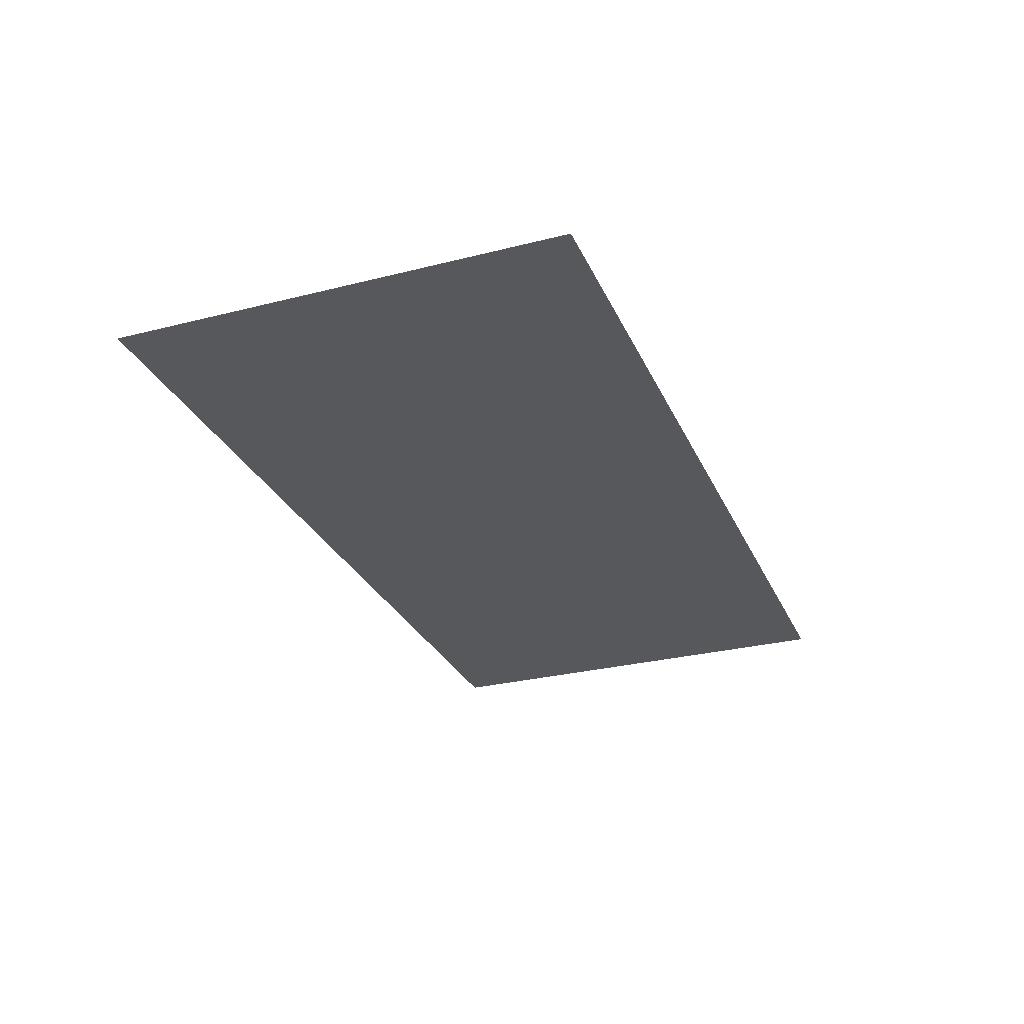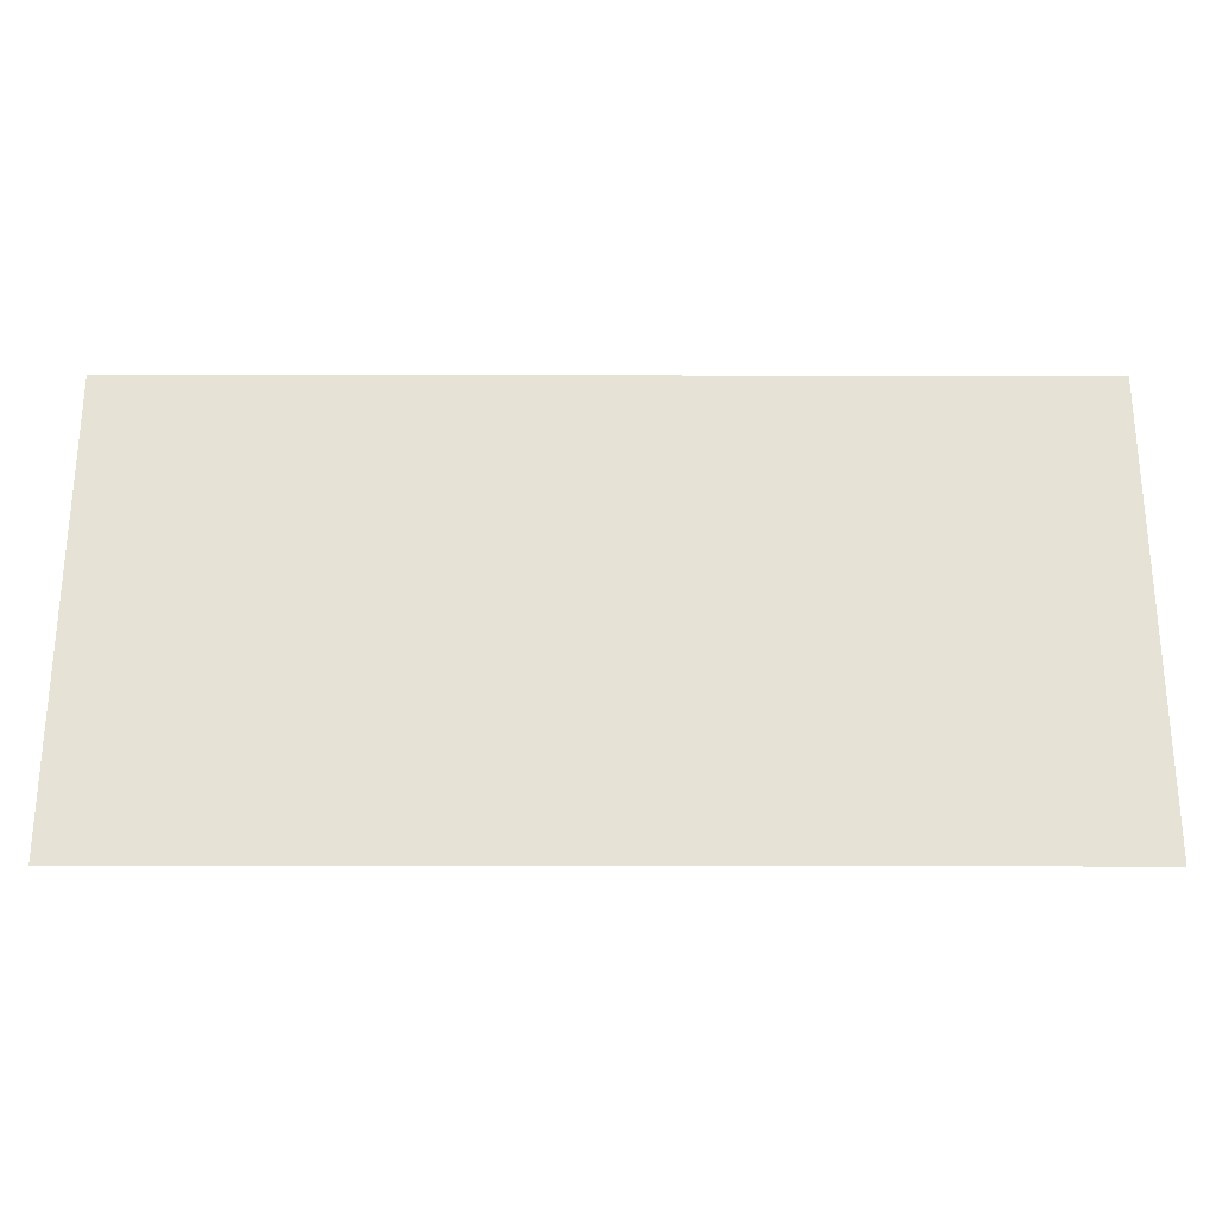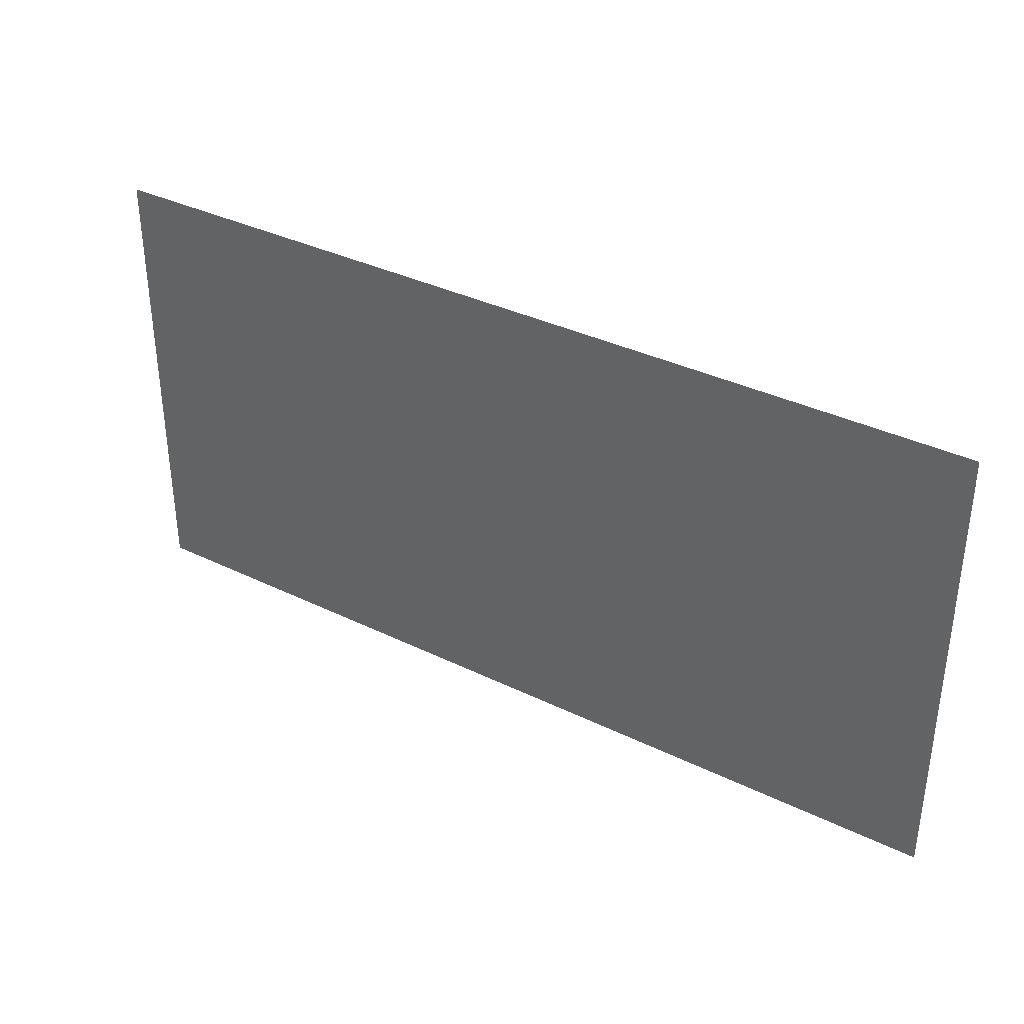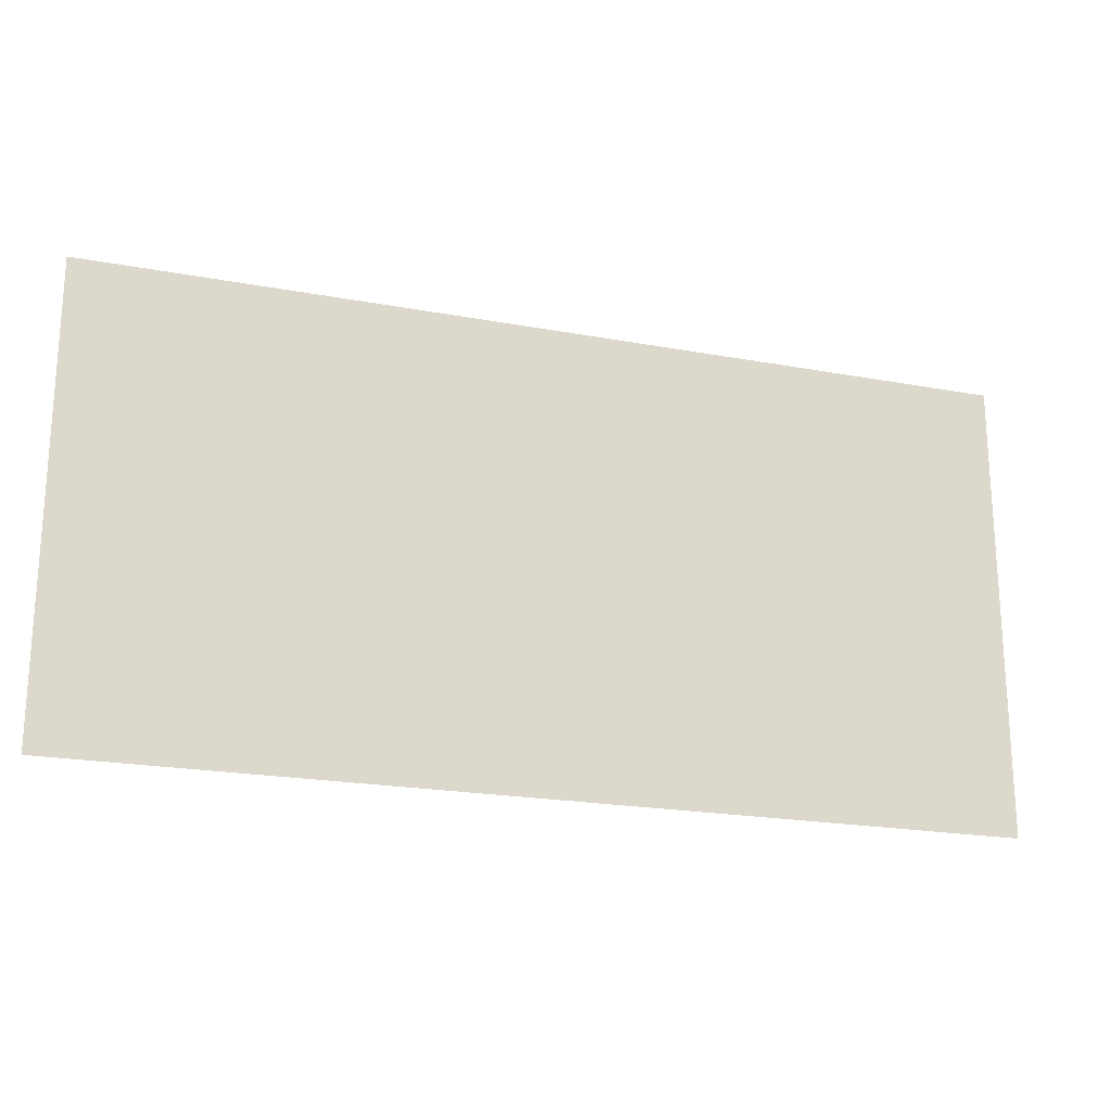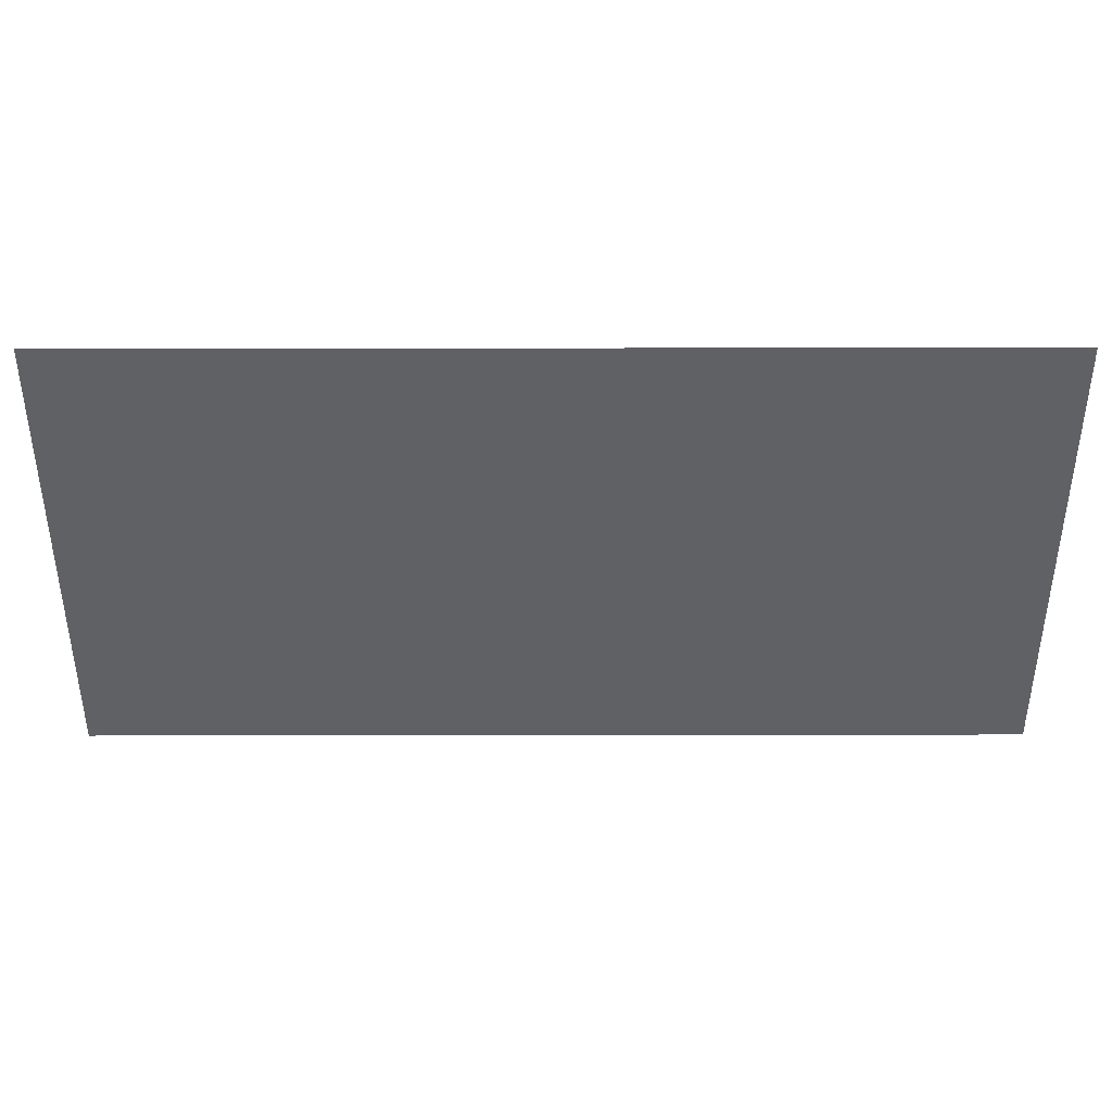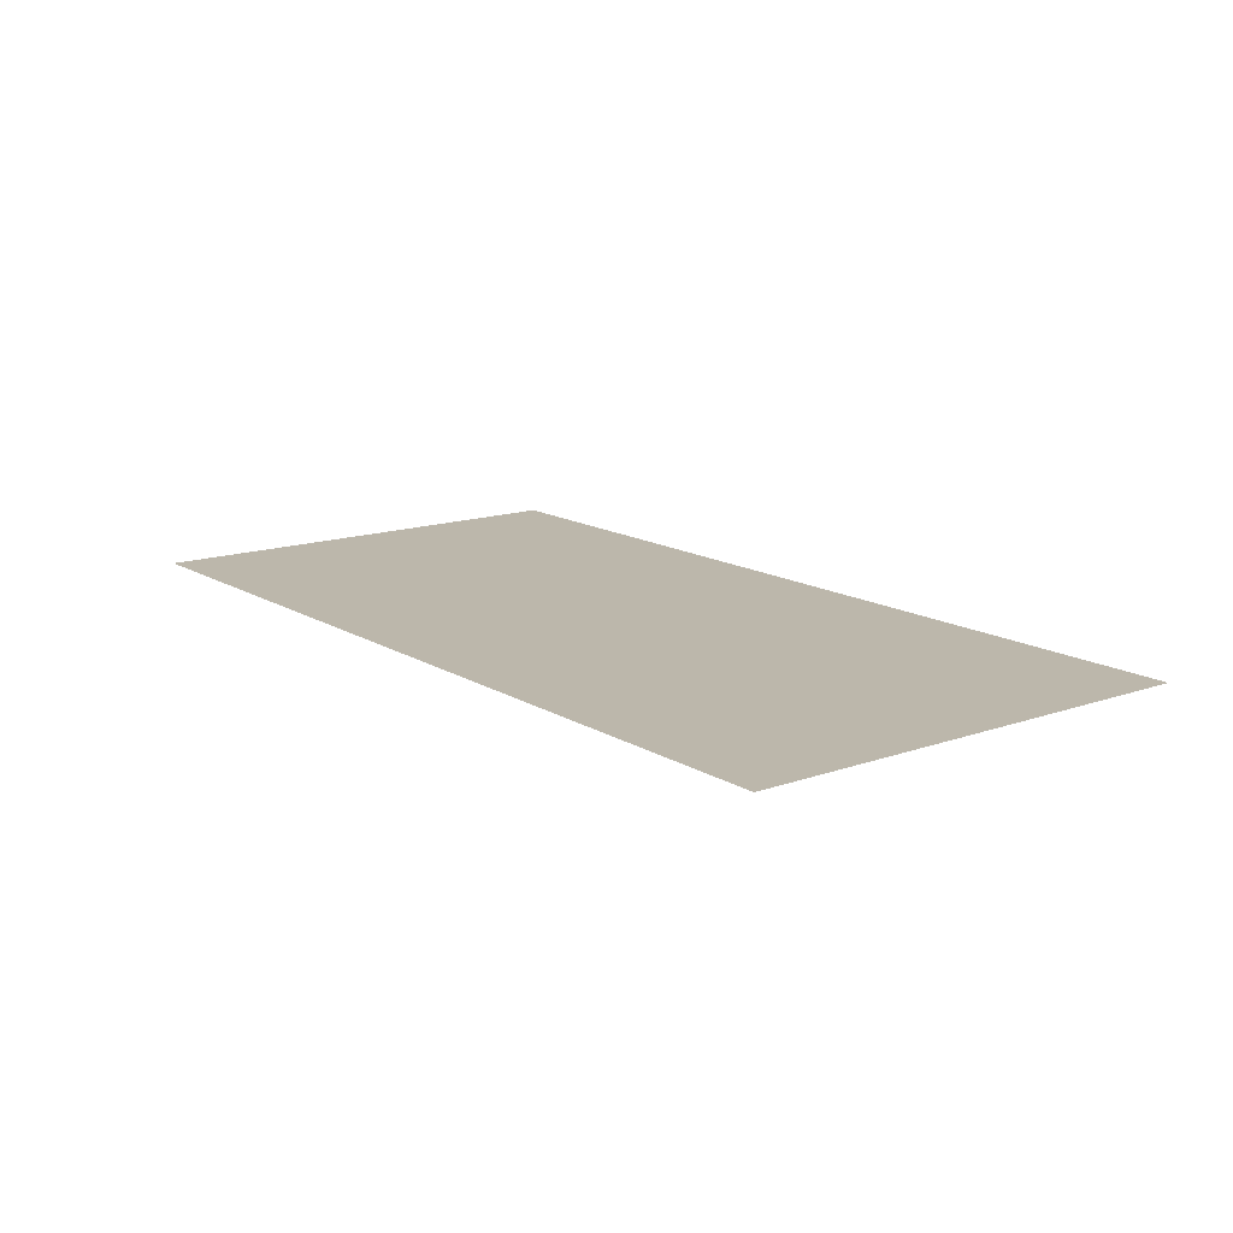
<metadata>
{"format":"obj","ext":"obj","renderer":"f3d","projection":"perspective","resolution":1024,"background":"white","views":[{"elev":-28.5,"azim":-69.2,"up":"+Z"},{"elev":-27.0,"azim":-0.1,"up":"+Y"},{"elev":35.7,"azim":-147.2,"up":"+Y"},{"elev":-20.9,"azim":-18.5,"up":"+Y"},{"elev":39.9,"azim":-0.1,"up":"+Y"},{"elev":14.3,"azim":-127.5,"up":"+Z"}]}
</metadata>
<code>
v -5.44 -0.64 0
v -5.76 -0.64 0
v -5.76 -0.32 0
v -5.44 -0.32 0
v -5.76 -0.64 0
v -6.08 -0.64 0
v -6.08 -0.32 0
v -5.76 -0.32 0
g CastleHalls2_mesh_0005
f 1 2 3 4
f 5 6 7 8

</code>
